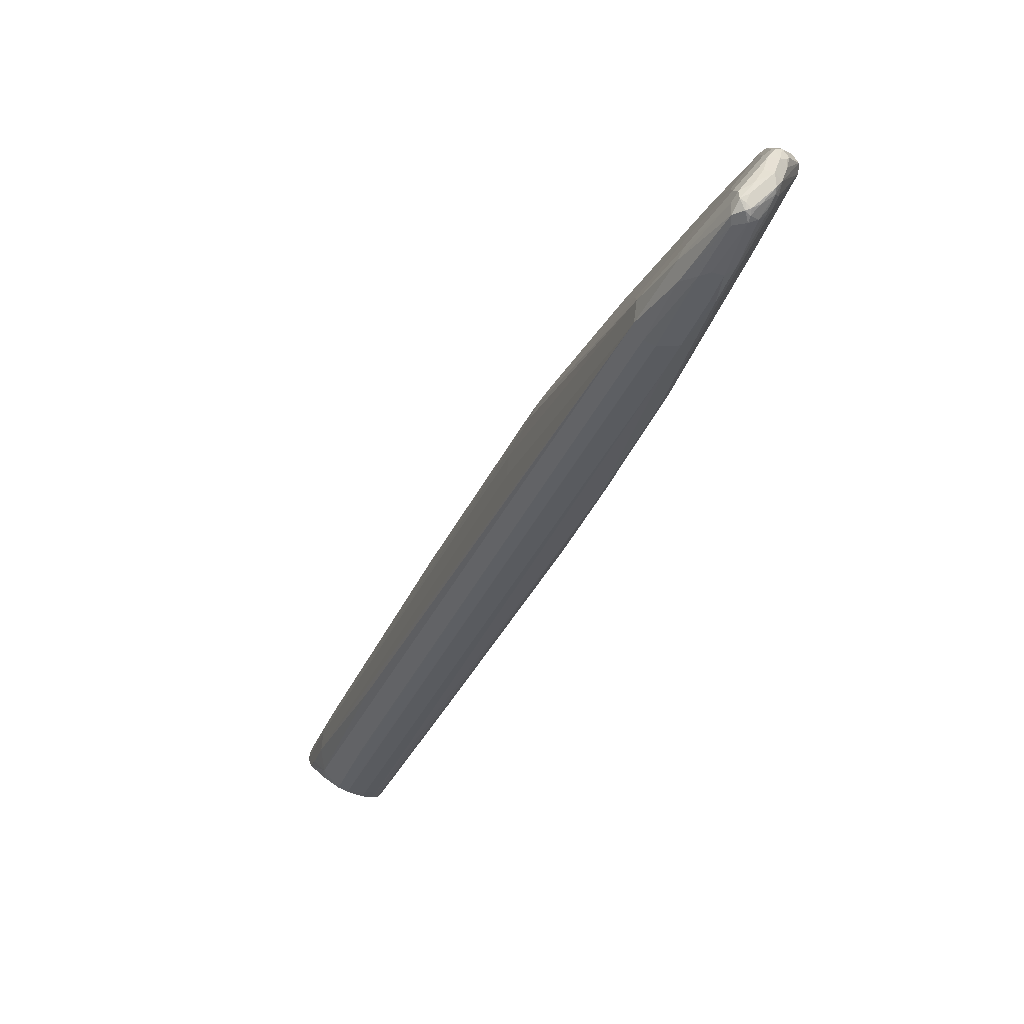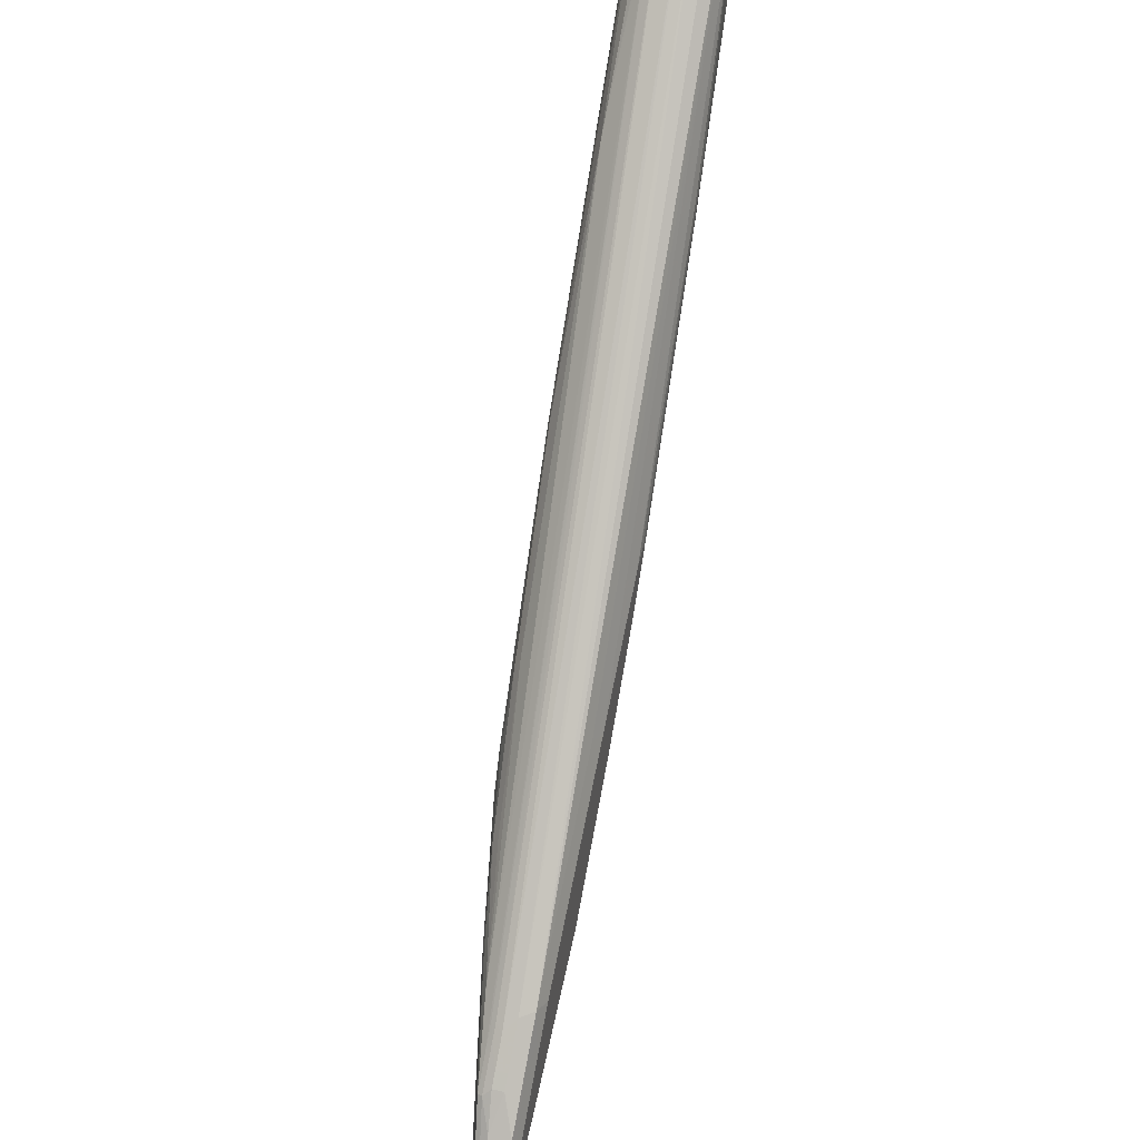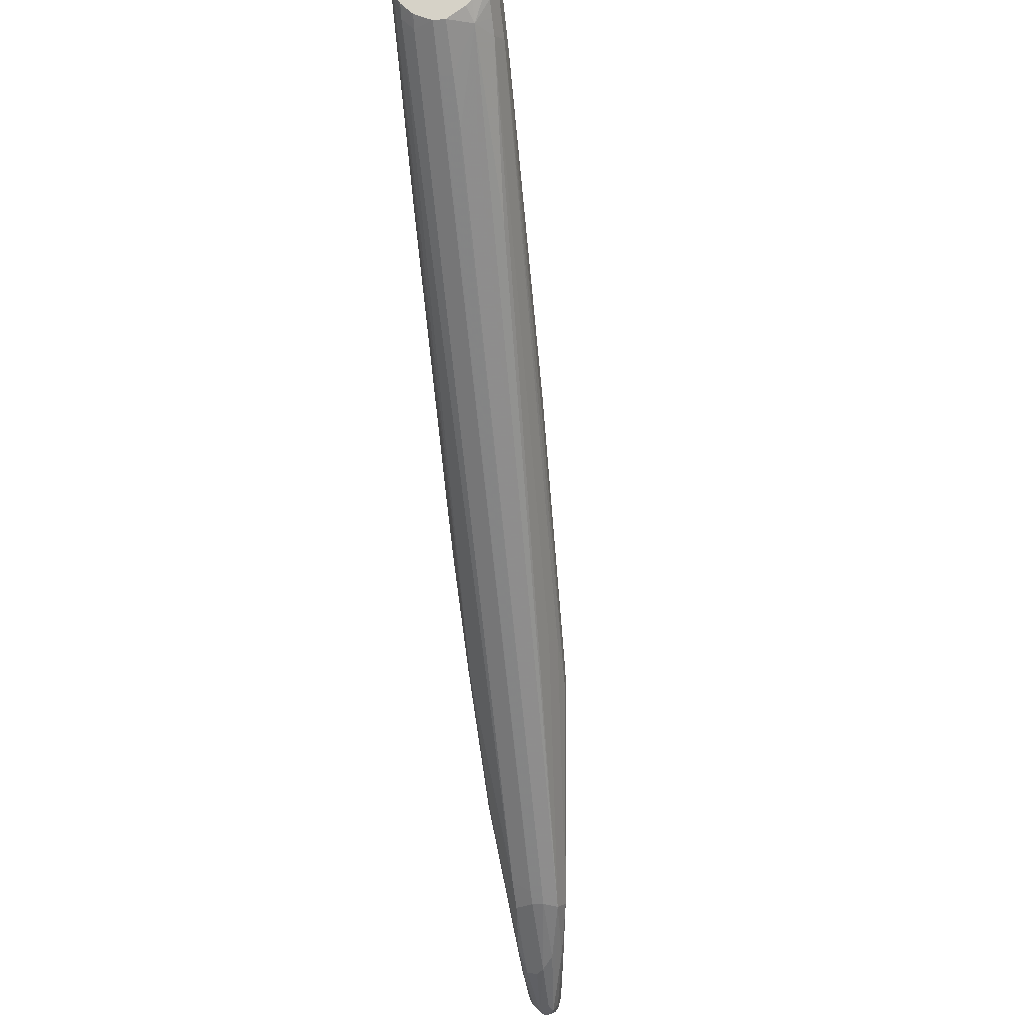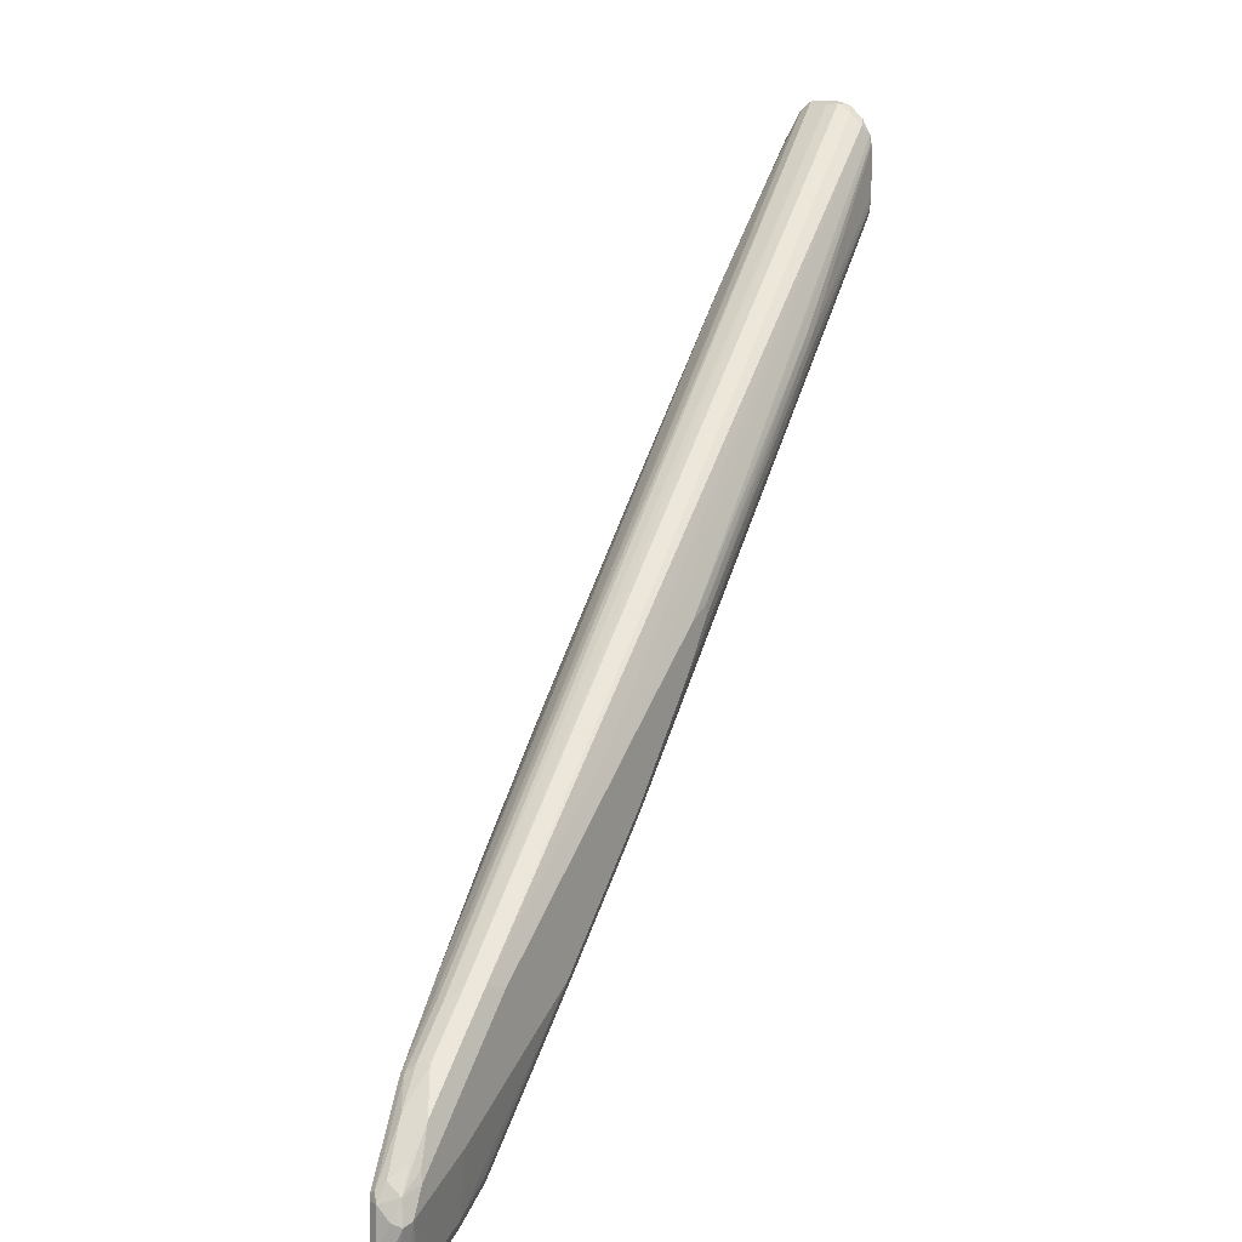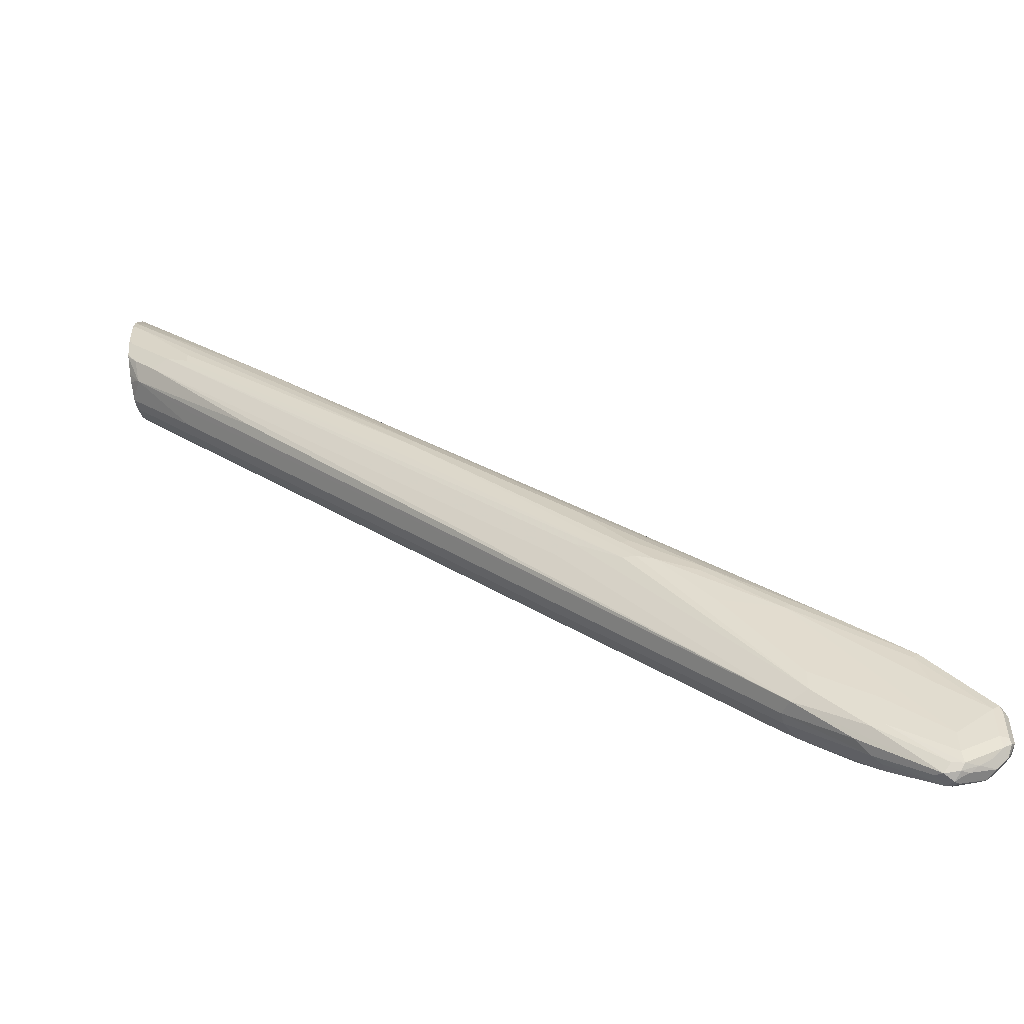
<metadata>
{"format":"obj","ext":"obj","renderer":"f3d","projection":"perspective","resolution":1024,"background":"white","views":[{"elev":-79.7,"azim":-115.7,"up":"+Z"},{"elev":44.7,"azim":-74.8,"up":"+Z"},{"elev":-18.1,"azim":99.8,"up":"+Z"},{"elev":5.5,"azim":-61.8,"up":"+Z"},{"elev":-53.8,"azim":-168.0,"up":"+Z"}]}
</metadata>
<code>
v -0.7113 -0.06253 -0.641
v -0.7074 -0.05667 -0.637
v -0.7087 -0.05732 -0.641
v -0.7094 -0.05863 -0.6683
v -0.7113 -0.06253 -0.6644
v -0.7113 -0.07035 -0.6488
v -0.7074 -0.07426 -0.637
v -0.7061 -0.06514 -0.6305
v -0.7087 -0.05993 -0.6357
v -0.7035 -0.05472 -0.641
v -0.7035 -0.05472 -0.6644
v -0.7087 -0.05732 -0.6644
v -0.6696 -0.05211 -0.5888
v -0.6683 -0.04885 -0.5901
v -0.6644 -0.0469 -0.5941
v -0.7045 -0.05667 -0.6722
v -0.7061 -0.06253 -0.6748
v -0.7074 -0.06644 -0.6703
v -0.7087 -0.06774 -0.667
v -0.7087 -0.07556 -0.6513
v -0.6957 -0.07816 -0.6331
v -0.6944 -0.07686 -0.6266
v -0.6839 -0.07426 -0.6058
v -0.6983 -0.07295 -0.6227
v -0.7035 -0.07816 -0.6488
v -0.667 -0.06514 -0.5836
v -0.6852 -0.05993 -0.6045
v -0.68 -0.0469 -0.6644
v -0.6722 -0.0469 -0.6175
v -0.68 -0.0469 -0.68
v -0.667 -0.05732 -0.5836
v -0.6592 -0.05732 -0.5758
v -0.6462 -0.05211 -0.5654
v -0.6527 -0.04885 -0.5745
v -0.6214 -0.04104 -0.5511
v -0.598 -0.03322 -0.5432
v -0.5941 -0.03127 -0.5472
v -0.681 -0.04885 -0.6879
v -0.6888 -0.05472 -0.6859
v -0.6966 -0.05667 -0.68
v -0.6983 -0.06253 -0.6826
v -0.6957 -0.06839 -0.681
v -0.7035 -0.06839 -0.6732
v -0.6879 -0.07816 -0.6253
v -0.6527 -0.07426 -0.5745
v -0.6592 -0.06514 -0.5758
v -0.6879 -0.07035 -0.68
v -0.68 -0.07035 -0.68
v -0.6566 -0.07816 -0.6253
v -0.641 -0.03908 -0.6331
v -0.641 -0.03908 -0.6566
v -0.6357 -0.06514 -0.5524
v -0.6513 -0.05732 -0.568
v -0.6448 -0.04885 -0.5667
v -0.6435 -0.05732 -0.5602
v -0.6383 -0.05211 -0.5576
v -0.637 -0.04885 -0.5589
v -0.1388 -0.01466 -0.09381
v -0.4729 -0.0215 -0.426
v -0.5511 -0.02932 -0.4963
v -0.5511 -0.02541 -0.5042
v -0.2463 -0.009779 -0.2072
v -0.5471 -0.02345 -0.5081
v -0.5198 -0.01759 -0.4963
v -0.5549 -0.02345 -0.5393
v -0.6019 -0.03127 -0.6097
v -0.6735 -0.0482 -0.6866
v -0.6781 -0.05081 -0.6918
v -0.6827 -0.05472 -0.6905
v -0.6879 -0.06253 -0.6879
v -0.6917 -0.06644 -0.6859
v -0.6879 -0.06774 -0.6853
v -0.6722 -0.07816 -0.6097
v -0.6397 -0.07686 -0.5719
v -0.6292 -0.07426 -0.5511
v -0.68 -0.06774 -0.6853
v -0.6761 -0.06839 -0.684
v -0.6448 -0.06839 -0.6683
v -0.6488 -0.07035 -0.6644
v -0.5549 -0.07816 -0.5628
v -0.6331 -0.03908 -0.6566
v -0.6019 -0.03127 -0.6253
v -0.1433 -0.04169 -0.0912
v -0.1433 -0.03387 -0.0912
v -0.1382 -0.02085 -0.08865
v -0.1381 -0.01564 -0.0925
v -0.1381 -0.01448 -0.09357
v -0.1381 -0.01303 -0.09511
v -0.1759 -0.009779 -0.1368
v -0.2228 -0.009779 -0.1837
v -0.4729 -0.01759 -0.4338
v -0.3635 -0.009779 -0.3322
v -0.5042 -0.01759 -0.4729
v -0.1447 -0.001959 -0.1212
v -0.1525 -0.001959 -0.129
v -0.5002 -0.01564 -0.4768
v -0.508 -0.01564 -0.4924
v -0.5549 -0.02345 -0.555
v -0.6683 -0.05081 -0.6918
v -0.6735 -0.05602 -0.6944
v -0.6774 -0.05472 -0.6931
v -0.6761 -0.05863 -0.6937
v -0.68 -0.06253 -0.6908
v -0.6722 -0.06546 -0.6879
v -0.641 -0.07816 -0.5784
v -0.6175 -0.07816 -0.555
v -0.5042 -0.07426 -0.4494
v -0.1447 -0.05863 -0.1055
v -0.1447 -0.05081 -0.09772
v -0.6683 -0.06058 -0.6918
v -0.637 -0.06449 -0.6683
v -0.6214 -0.06839 -0.6526
v -0.6253 -0.07035 -0.6488
v -0.5511 -0.07621 -0.5667
v -0.5432 -0.07621 -0.5589
v -0.508 -0.07816 -0.5159
v -0.5901 -0.03518 -0.6292
v -0.5002 -0.01564 -0.4924
v -0.469 -0.01564 -0.469
v -0.1381 -0.0482 -0.0925
v -0.1381 -0.04273 -0.09019
v -0.1382 -0.03648 -0.08865
v -0.1381 -0.02085 -0.08865
v -0.1381 -0.006519 -0.1069
v -0.1447 -0.005869 -0.1134
v -0.469 -0.01564 -0.4377
v -0.3596 -0.00782 -0.3362
v -0.1381 -0.00228 -0.1147
v -0.1407 -7.65e-06 -0.1251
v -0.1485 -7.65e-06 -0.1329
v -0.3596 -0.00782 -0.3518
v -0.6318 -0.0456 -0.6657
v -0.6631 -0.05341 -0.6892
v -0.6722 -0.05993 -0.6931
v -0.4924 -0.07816 -0.4533
v -0.4143 -0.07816 -0.3909
v -0.1381 -0.06149 -0.1105
v -0.1381 -0.05602 -0.1003
v -0.6305 -0.05211 -0.667
v -0.6357 -0.05732 -0.6696
v -0.6201 -0.06514 -0.6539
v -0.5901 -0.06449 -0.6292
v -0.6136 -0.06839 -0.6449
v -0.5667 -0.06839 -0.598
v -0.5198 -0.0723 -0.5432
v -0.4885 -0.07621 -0.5042
v -0.4768 -0.07816 -0.4846
v -0.5836 -0.04429 -0.6279
v -0.6227 -0.04429 -0.6592
v -0.4573 -0.01955 -0.4729
v -0.1603 -0.00391 -0.1837
v -0.2384 -0.01173 -0.2697
v -0.146 -0.01303 -0.1824
v -0.1915 -0.01955 -0.2306
v -0.172 -7.65e-06 -0.1798
v -0.1381 -0.03648 -0.08865
v -0.1876 -7.65e-06 -0.1798
v -0.1381 -7.65e-06 -0.1251
v -0.1876 -7.65e-06 -0.1876
v -0.3987 -0.07816 -0.3831
v -0.2501 -0.07035 -0.2345
v -0.1407 -0.06253 -0.1173
v -0.1381 -0.06253 -0.1173
v -0.5836 -0.05211 -0.6279
v -0.5745 -0.06449 -0.6136
v -0.4729 -0.07621 -0.4885
v -0.4182 -0.07621 -0.426
v -0.4221 -0.07816 -0.4221
v -0.185 -0.02866 -0.2293
v -0.1615 -0.02866 -0.2059
v -0.1525 -0.00391 -0.1759
v -0.1447 -0.00391 -0.1681
v -0.1381 -0.00391 -0.1603
v -0.1381 -0.01303 -0.1707
v -0.1381 -0.01694 -0.1746
v -0.1381 -0.02867 -0.1824
v -0.1642 -7.65e-06 -0.172
v -0.1381 -7.65e-06 -0.1407
v -0.3987 -0.07816 -0.3909
v -0.2424 -0.07035 -0.2345
v -0.1381 -0.06253 -0.1485
v -0.1615 -0.03648 -0.2059
v -0.1381 -0.03648 -0.1824
v -0.5758 -0.05211 -0.6201
v -0.1447 -0.04885 -0.1837
v -0.1447 -0.05667 -0.1759
v -0.1447 -0.06058 -0.1681
v -0.2697 -0.06839 -0.2853
v -0.2736 -0.07035 -0.2814
v -0.1498 -0.001308 -0.1629
v -0.1381 -0.00326 -0.159
v -0.1485 -7.65e-06 -0.1564
v -0.1381 -0.000528 -0.148
v -0.1407 -7.65e-06 -0.1485
v -0.2501 -0.07035 -0.2502
v -0.1407 -0.06253 -0.1564
v -0.1381 -0.06156 -0.1564
v -0.1381 -0.0482 -0.1772
v -0.1381 -0.05081 -0.1746
v -0.1381 -0.05602 -0.1694
v -0.1381 -0.05765 -0.1668
v -0.1381 -0.06025 -0.1616
v -0.1381 -0.06123 -0.159
f 99 132 133
f 99 133 110
f 99 110 100
f 100 134 102
f 100 110 134
f 103 134 104
f 102 134 103
f 100 102 101
f 99 117 132
f 97 131 118
f 94 128 129
f 96 127 97
f 96 126 127
f 95 130 127
f 94 130 95
f 94 129 130
f 94 125 128
f 93 126 96
f 104 134 110
f 92 95 127
f 97 127 131
f 107 135 108
f 115 142 144
f 108 137 138
f 91 127 126
f 117 148 149
f 116 146 147
f 115 146 116
f 115 145 146
f 115 144 145
f 115 143 142
f 112 115 114
f 112 143 115
f 112 142 143
f 108 136 137
f 112 141 142
f 111 164 142
f 111 139 164
f 111 140 139
f 111 141 112
f 110 140 111
f 110 139 140
f 110 133 139
f 108 135 136
f 108 120 109
f 108 138 120
f 111 142 141
f 91 92 127
f 83 120 121
f 89 94 90
f 86 138 137
f 86 120 138
f 86 121 120
f 86 156 121
f 86 123 156
f 85 123 86
f 85 156 123
f 85 122 156
f 83 85 84
f 83 122 85
f 83 121 122
f 117 149 132
f 83 109 120
f 82 150 117
f 82 119 150
f 82 118 119
f 82 97 118
f 82 98 97
f 81 117 99
f 81 82 117
f 80 115 116
f 86 137 163
f 91 126 93
f 86 163 181
f 86 197 203
f 89 125 94
f 88 125 89
f 88 124 125
f 86 88 87
f 86 124 88
f 86 128 124
f 86 158 128
f 86 178 158
f 86 193 178
f 86 191 193
f 86 173 191
f 86 174 173
f 86 175 174
f 86 176 175
f 86 183 176
f 86 198 183
f 86 199 198
f 86 200 199
f 86 201 200
f 86 202 201
f 86 203 202
f 86 181 197
f 117 150 151
f 147 166 167
f 117 152 153
f 170 176 183
f 168 189 179
f 167 189 168
f 167 188 189
f 166 188 167
f 166 187 188
f 166 186 187
f 165 186 166
f 165 185 186
f 165 183 185
f 165 184 183
f 164 183 184
f 164 182 183
f 163 180 181
f 161 163 162
f 161 180 163
f 160 180 161
f 160 179 180
f 153 169 154
f 153 170 169
f 153 176 170
f 170 183 182
f 171 177 190
f 171 190 191
f 171 191 172
f 190 193 191
f 190 192 193
f 189 196 195
f 189 203 196
f 188 203 189
f 187 203 188
f 187 202 203
f 187 201 202
f 186 201 187
f 186 200 201
f 153 175 176
f 186 199 200
f 185 198 199
f 183 198 185
f 181 196 197
f 180 196 181
f 180 195 196
f 179 195 180
f 179 189 195
f 178 193 194
f 177 192 190
f 172 191 173
f 185 199 186
f 117 151 152
f 153 174 175
f 153 172 173
f 129 157 130
f 129 159 157
f 129 155 159
f 129 177 155
f 129 192 177
f 129 194 192
f 129 178 194
f 129 158 178
f 128 158 129
f 127 159 131
f 127 157 159
f 127 130 157
f 124 128 125
f 121 156 122
f 119 151 150
f 119 155 151
f 118 155 119
f 118 131 155
f 117 169 148
f 117 154 169
f 117 153 154
f 131 159 155
f 132 149 139
f 132 139 133
f 136 160 161
f 153 171 172
f 151 153 152
f 151 171 153
f 151 177 171
f 151 155 177
f 148 182 164
f 148 170 182
f 148 169 170
f 147 167 168
f 80 114 115
f 153 173 174
f 146 166 147
f 145 165 166
f 142 145 144
f 142 165 145
f 142 184 165
f 142 164 184
f 139 148 164
f 139 149 148
f 137 162 163
f 136 162 137
f 136 161 162
f 145 166 146
f 80 112 114
f 61 93 63
f 79 113 80
f 21 179 160
f 21 168 179
f 21 147 168
f 21 116 147
f 21 80 116
f 21 49 80
f 21 25 49
f 21 44 22
f 20 42 25
f 20 43 42
f 19 43 20
f 18 43 19
f 17 43 18
f 17 42 43
f 17 41 42
f 16 41 17
f 16 40 41
f 16 39 40
f 16 38 39
f 16 30 38
f 15 37 29
f 21 160 136
f 15 36 37
f 21 136 135
f 21 106 105
f 32 53 33
f 32 52 53
f 32 46 52
f 30 51 38
f 28 51 30
f 28 50 51
f 28 37 50
f 28 29 37
f 26 31 27
f 26 32 31
f 26 46 32
f 25 48 49
f 25 47 48
f 25 42 47
f 23 46 26
f 23 45 46
f 22 45 23
f 22 74 45
f 22 44 74
f 21 73 44
f 21 105 73
f 21 135 106
f 14 36 15
f 14 35 36
f 14 34 35
f 5 17 18
f 4 17 5
f 4 16 17
f 4 12 16
f 3 12 4
f 2 15 10
f 2 14 15
f 2 13 14
f 2 9 13
f 2 12 3
f 2 11 12
f 2 10 11
f 1 9 2
f 1 8 9
f 1 7 8
f 1 6 7
f 1 5 6
f 1 4 5
f 1 3 4
f 1 2 3
f 192 194 193
f 5 18 19
f 5 19 6
f 6 19 20
f 6 20 7
f 13 27 31
f 13 34 14
f 13 33 34
f 13 32 33
f 13 31 32
f 11 16 12
f 11 30 16
f 10 29 28
f 10 15 29
f 10 30 11
f 33 54 34
f 10 28 30
f 8 27 9
f 8 26 27
f 8 23 26
f 8 24 23
f 7 25 21
f 7 20 25
f 7 24 8
f 7 23 24
f 7 22 23
f 7 21 22
f 9 27 13
f 80 113 112
f 33 53 55
f 33 56 57
f 67 81 99
f 67 99 68
f 65 82 66
f 65 98 82
f 64 98 65
f 64 97 98
f 64 96 97
f 64 93 96
f 63 93 64
f 62 95 92
f 62 94 95
f 62 90 94
f 61 91 93
f 59 92 91
f 59 62 92
f 59 61 60
f 59 91 61
f 58 90 62
f 58 89 90
f 58 88 89
f 58 87 88
f 68 99 100
f 58 86 87
f 68 100 101
f 69 101 102
f 78 113 79
f 78 112 113
f 78 111 112
f 78 110 111
f 78 104 110
f 77 104 78
f 76 104 77
f 75 109 83
f 75 108 109
f 75 107 108
f 75 135 107
f 75 106 135
f 74 106 75
f 74 105 106
f 73 105 74
f 72 104 76
f 72 103 104
f 71 103 72
f 71 102 103
f 70 102 71
f 69 102 70
f 68 101 69
f 58 85 86
f 56 58 57
f 56 85 58
f 41 69 70
f 39 41 40
f 39 69 41
f 39 68 69
f 38 68 39
f 38 67 68
f 38 51 67
f 37 66 50
f 37 65 66
f 37 64 65
f 37 63 64
f 36 63 37
f 36 61 63
f 35 62 59
f 35 58 62
f 35 61 36
f 35 60 61
f 35 59 60
f 34 58 35
f 34 54 58
f 33 57 54
f 41 70 71
f 41 71 42
f 42 71 72
f 42 72 47
f 55 85 56
f 55 84 85
f 54 57 58
f 52 84 55
f 52 83 84
f 52 75 83
f 52 55 53
f 51 82 81
f 51 81 67
f 50 82 51
f 33 55 56
f 50 66 82
f 48 79 49
f 48 78 79
f 48 77 78
f 48 76 77
f 47 76 48
f 47 72 76
f 45 52 46
f 45 75 52
f 45 74 75
f 44 73 74
f 49 79 80
f 196 203 197

</code>
